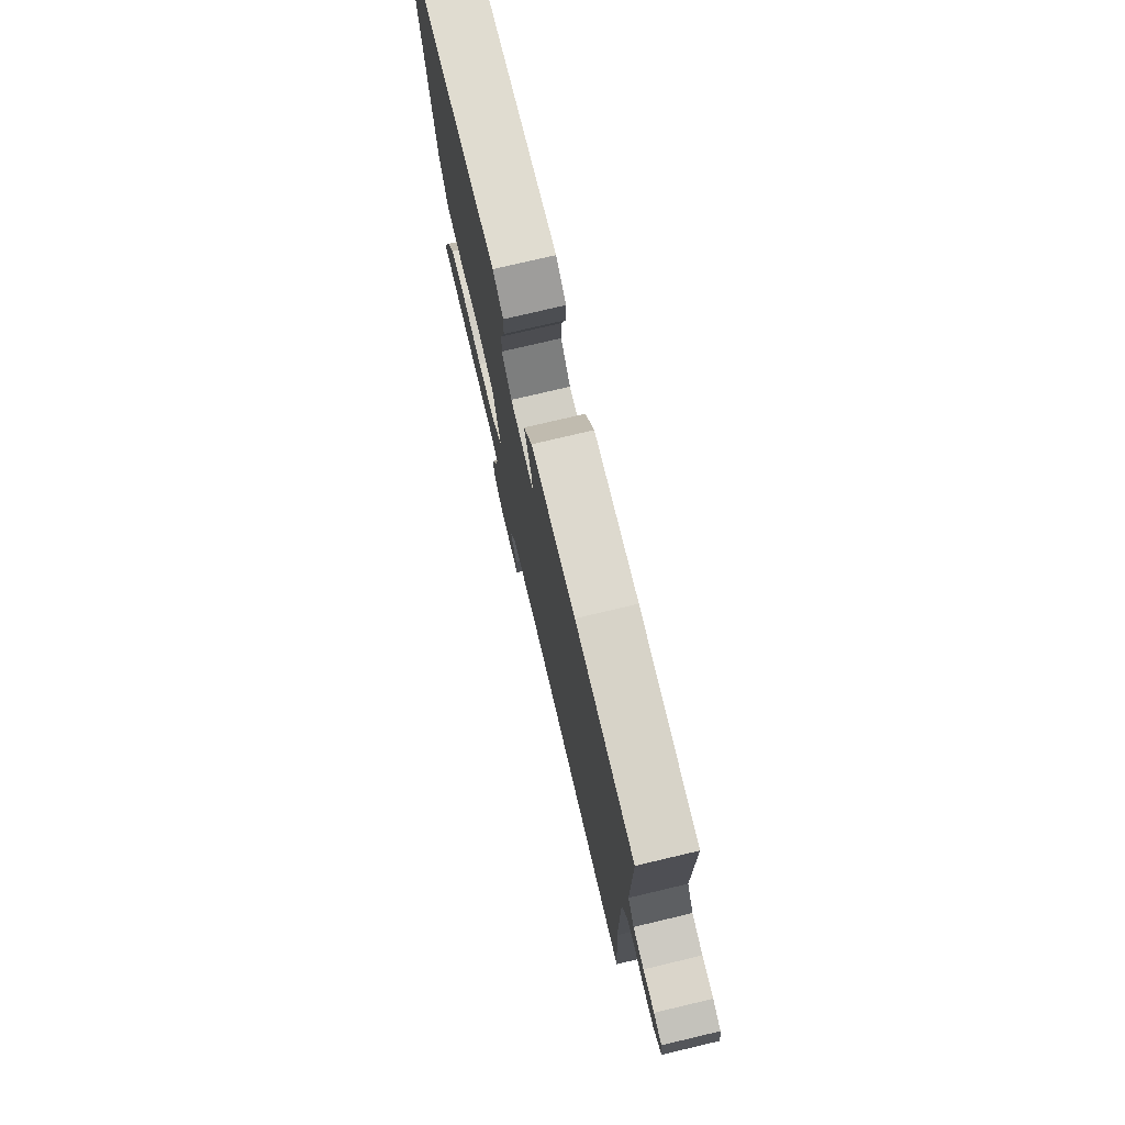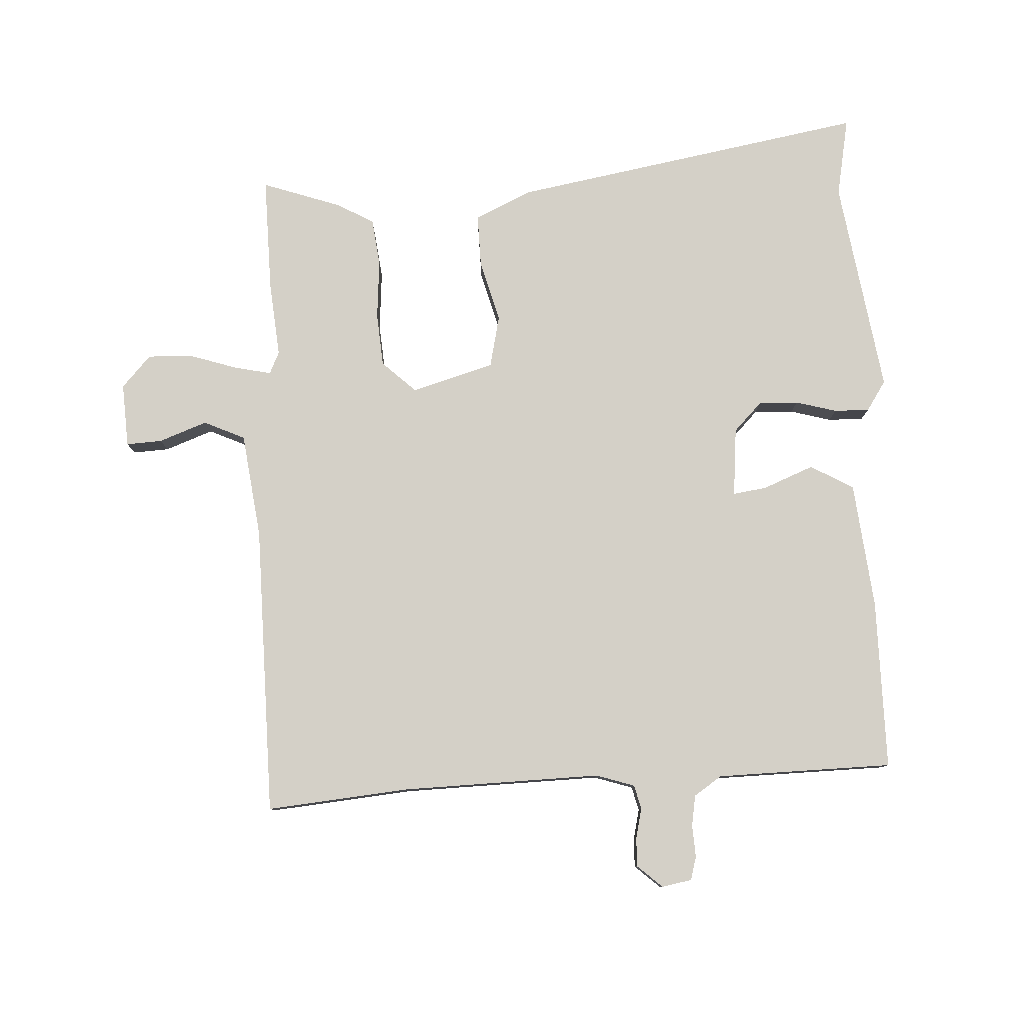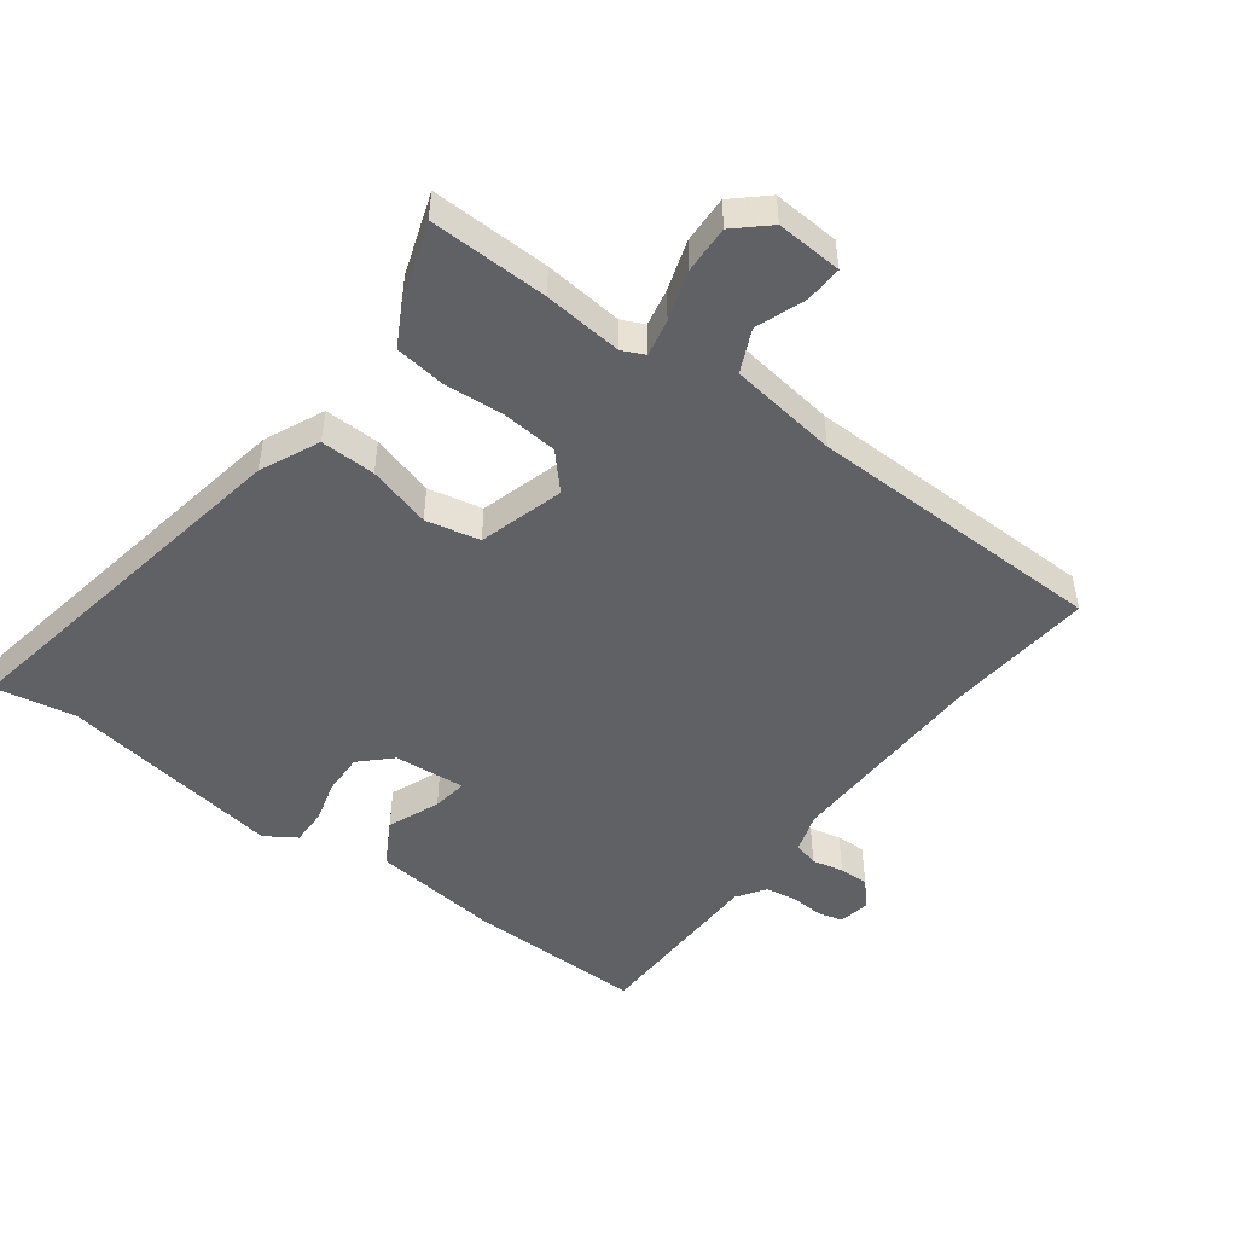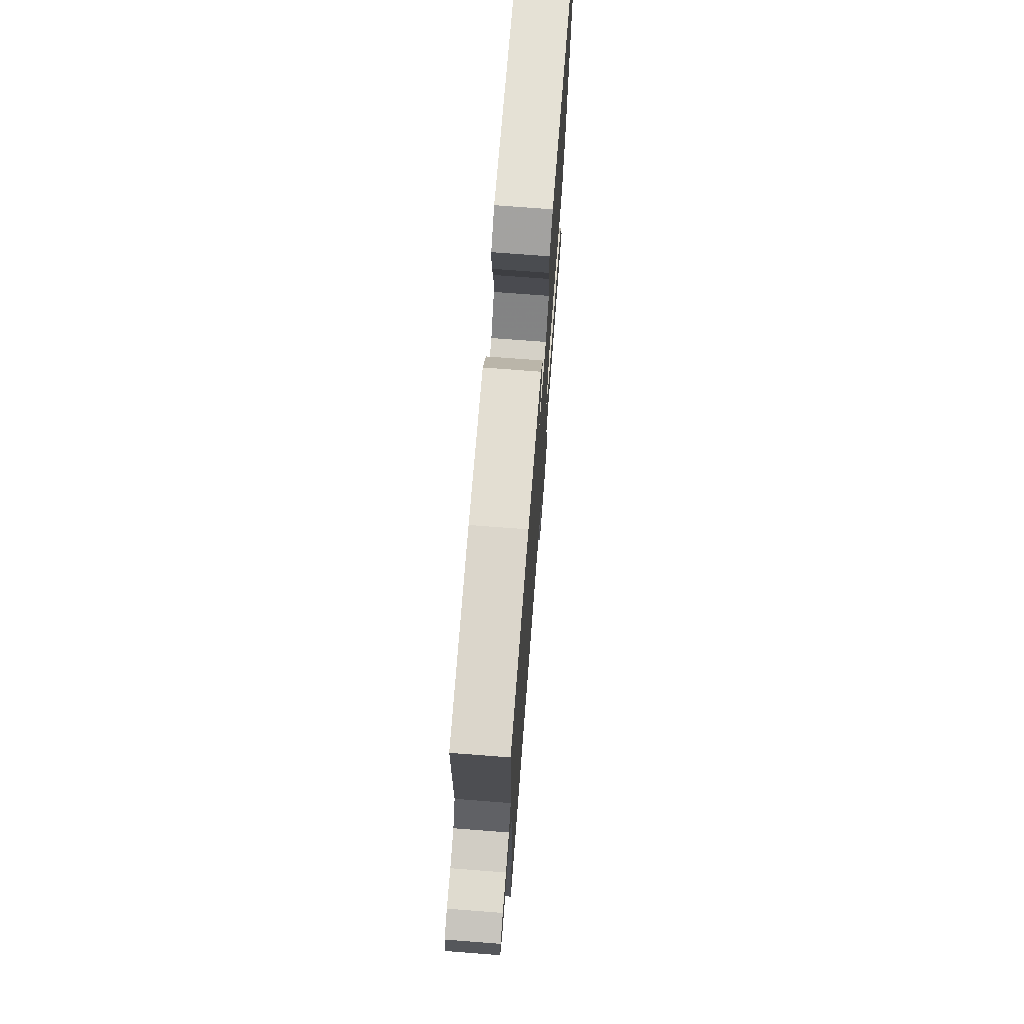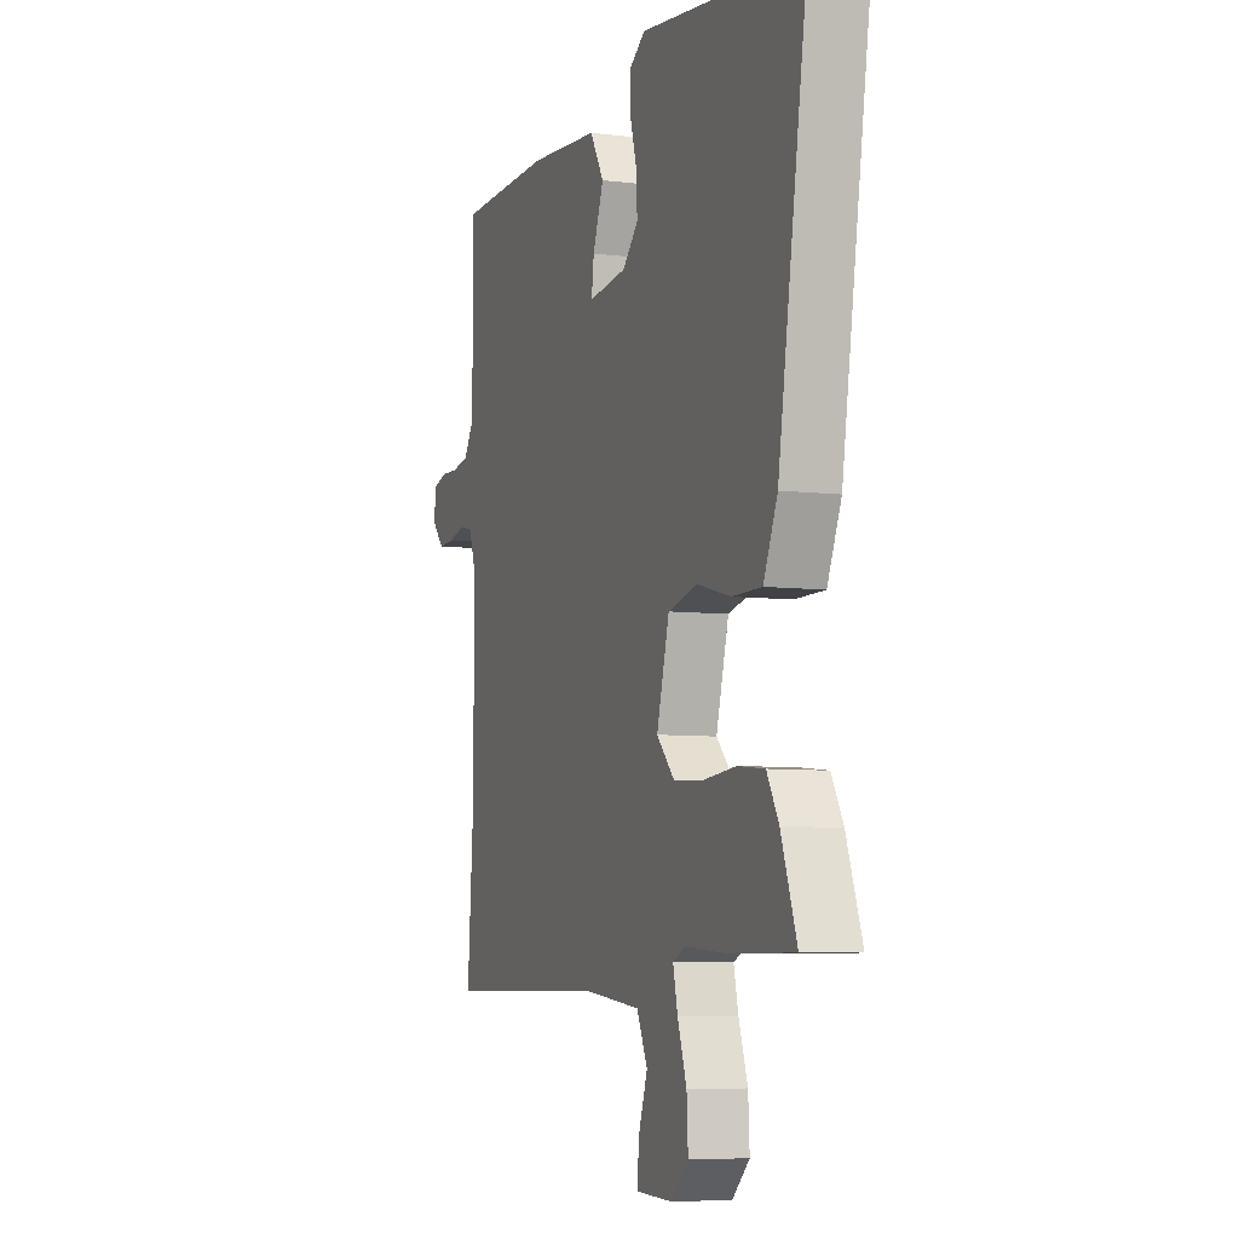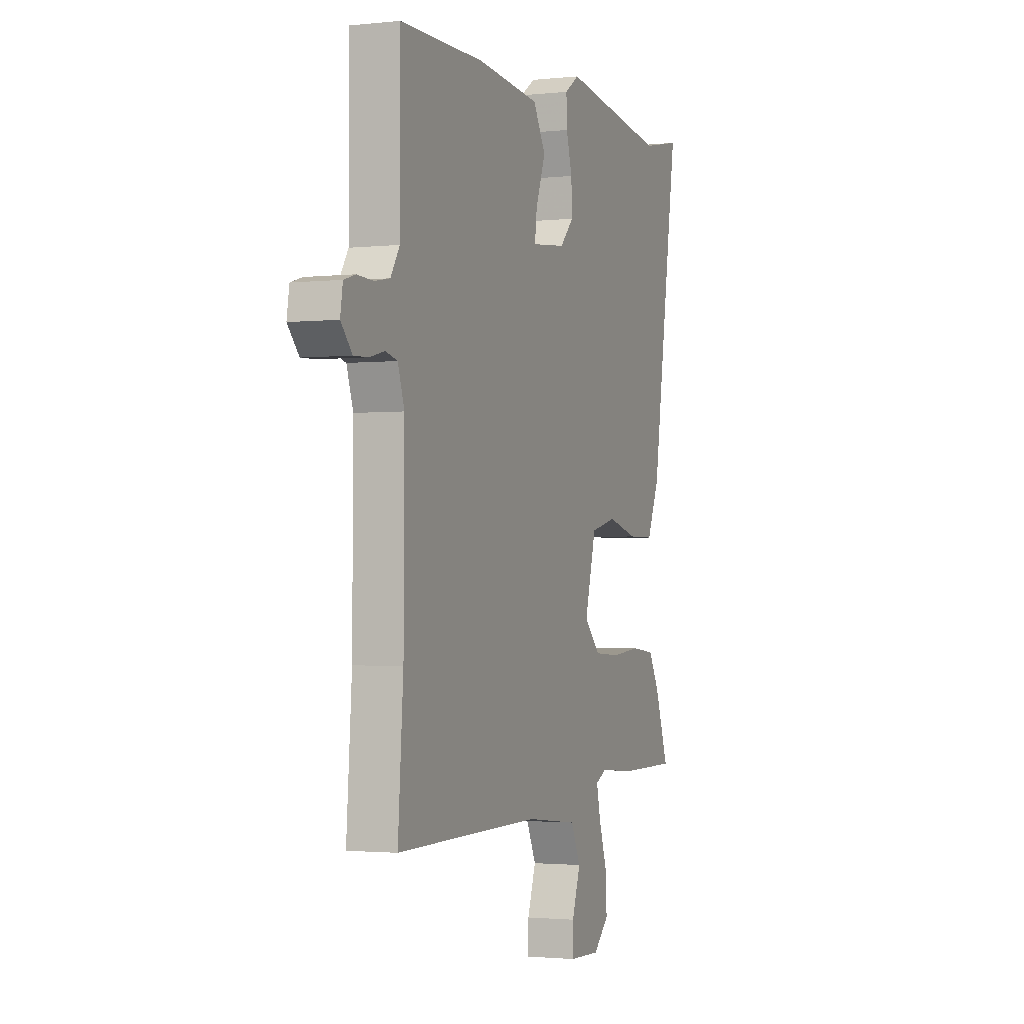
<metadata>
{"format":"obj","ext":"obj","renderer":"f3d","projection":"perspective","resolution":1024,"background":"white","views":[{"elev":76.3,"azim":-103.3,"up":"+Z"},{"elev":79.9,"azim":-93.8,"up":"+Y"},{"elev":-49.2,"azim":142.1,"up":"+Y"},{"elev":72.8,"azim":-85.6,"up":"+Z"},{"elev":-6.7,"azim":70.0,"up":"+Z"},{"elev":-1.9,"azim":-68.8,"up":"+Z"}]}
</metadata>
<code>
v 0.579 0.07 -0.5
v 0.396 0.07 -0.5
v 0.275 0.07 -0.491
v 0.24 0.07 -0.508
v 0.253 0.07 -0.565
v 0.279 0.07 -0.641
v 0.283 0.07 -0.714
v 0.233 0.07 -0.761
v 0.131 0.07 -0.757
v 0.133 0.07 -0.7
v 0.16 0.07 -0.623
v 0.129 0.07 -0.558
v -0.039 0.07 -0.539
v -0.503 0.07 -0.542
v -0.486 0.07 -0.313
v -0.484 0.07 0.003
v -0.505 0.07 0.064
v -0.543 0.07 0.073
v -0.591 0.07 0.061
v -0.637 0.07 0.059
v -0.673 0.07 0.098
v -0.665 0.07 0.146
v -0.628 0.07 0.157
v -0.577 0.07 0.155
v -0.528 0.07 0.164
v -0.499 0.07 0.209
v -0.499 0.07 0.489
v -0.229 0.07 0.493
v -0.026 0.07 0.475
v 0.014 0.07 0.407
v -0.017 0.07 0.326
v -0.024 0.07 0.272
v 0.086 0.07 0.284
v 0.131 0.07 0.33
v 0.128 0.07 0.393
v 0.109 0.07 0.458
v 0.107 0.07 0.514
v 0.154 0.07 0.546
v 0.499 0.07 0.5
v 0.625 0.07 0.526
v 0.535 0.07 -0.041
v 0.495 0.07 -0.133
v 0.41 0.07 -0.133
v 0.312 0.07 -0.108
v 0.229 0.07 -0.128
v 0.193 0.07 -0.26
v 0.244 0.07 -0.313
v 0.329 0.07 -0.318
v 0.423 0.07 -0.309
v 0.5 0.07 -0.317
v 0.534 0.07 -0.376
v 0.579 0 -0.5
v 0.396 0 -0.5
v 0.275 0 -0.491
v 0.24 0 -0.508
v 0.253 0 -0.565
v 0.279 0 -0.641
v 0.283 0 -0.714
v 0.233 0 -0.761
v 0.131 0 -0.757
v 0.133 0 -0.7
v 0.16 0 -0.623
v 0.129 0 -0.558
v -0.039 0 -0.539
v -0.503 0 -0.542
v -0.486 0 -0.313
v -0.484 0 0.003
v -0.505 0 0.064
v -0.543 0 0.073
v -0.591 0 0.061
v -0.637 0 0.059
v -0.673 0 0.098
v -0.665 0 0.146
v -0.628 0 0.157
v -0.577 0 0.155
v -0.528 0 0.164
v -0.499 0 0.209
v -0.499 0 0.489
v -0.229 0 0.493
v -0.026 0 0.475
v 0.014 0 0.407
v -0.017 0 0.326
v -0.024 0 0.272
v 0.086 0 0.284
v 0.131 0 0.33
v 0.128 0 0.393
v 0.109 0 0.458
v 0.107 0 0.514
v 0.154 0 0.546
v 0.499 0 0.5
v 0.625 0 0.526
v 0.535 0 -0.041
v 0.495 0 -0.133
v 0.41 0 -0.133
v 0.312 0 -0.108
v 0.229 0 -0.128
v 0.193 0 -0.26
v 0.244 0 -0.313
v 0.329 0 -0.318
v 0.423 0 -0.309
v 0.5 0 -0.317
v 0.534 0 -0.376
f 48 49 50 51
f 47 48 51 1
f 41 42 43 44
f 39 40 41 44
f 39 44 45
f 38 39 45
f 35 36 37 38
f 34 35 38 45
f 33 34 45 46
f 28 29 30 31
f 26 27 28 31
f 25 26 31 32
f 21 22 23 24
f 21 24 25
f 18 19 20 21
f 18 21 25 32
f 13 14 15
f 12 13 15 16
f 8 9 10 11
f 8 11 12
f 5 6 7 8
f 4 5 8 12
f 3 4 12 16
f 47 1 2 3
f 46 47 3 16
f 33 46 16 17
f 17 18 32 33
f 102 101 100 99
f 52 102 99 98
f 95 94 93 92
f 95 92 91 90
f 96 95 90
f 96 90 89
f 89 88 87 86
f 96 89 86 85
f 97 96 85 84
f 82 81 80 79
f 82 79 78 77
f 83 82 77 76
f 75 74 73 72
f 76 75 72
f 72 71 70 69
f 83 76 72 69
f 66 65 64
f 67 66 64 63
f 62 61 60 59
f 63 62 59
f 59 58 57 56
f 63 59 56 55
f 67 63 55 54
f 54 53 52 98
f 67 54 98 97
f 68 67 97 84
f 84 83 69 68
f 1 52 53 2
f 2 53 54 3
f 3 54 55 4
f 4 55 56 5
f 5 56 57 6
f 6 57 58 7
f 7 58 59 8
f 8 59 60 9
f 9 60 61 10
f 10 61 62 11
f 11 62 63 12
f 12 63 64 13
f 13 64 65 14
f 14 65 66 15
f 15 66 67 16
f 16 67 68 17
f 17 68 69 18
f 18 69 70 19
f 19 70 71 20
f 20 71 72 21
f 21 72 73 22
f 22 73 74 23
f 23 74 75 24
f 24 75 76 25
f 25 76 77 26
f 26 77 78 27
f 27 78 79 28
f 28 79 80 29
f 29 80 81 30
f 30 81 82 31
f 31 82 83 32
f 32 83 84 33
f 33 84 85 34
f 34 85 86 35
f 35 86 87 36
f 36 87 88 37
f 37 88 89 38
f 38 89 90 39
f 39 90 91 40
f 40 91 92 41
f 41 92 93 42
f 42 93 94 43
f 43 94 95 44
f 44 95 96 45
f 45 96 97 46
f 46 97 98 47
f 47 98 99 48
f 48 99 100 49
f 49 100 101 50
f 50 101 102 51
f 51 102 52 1

</code>
